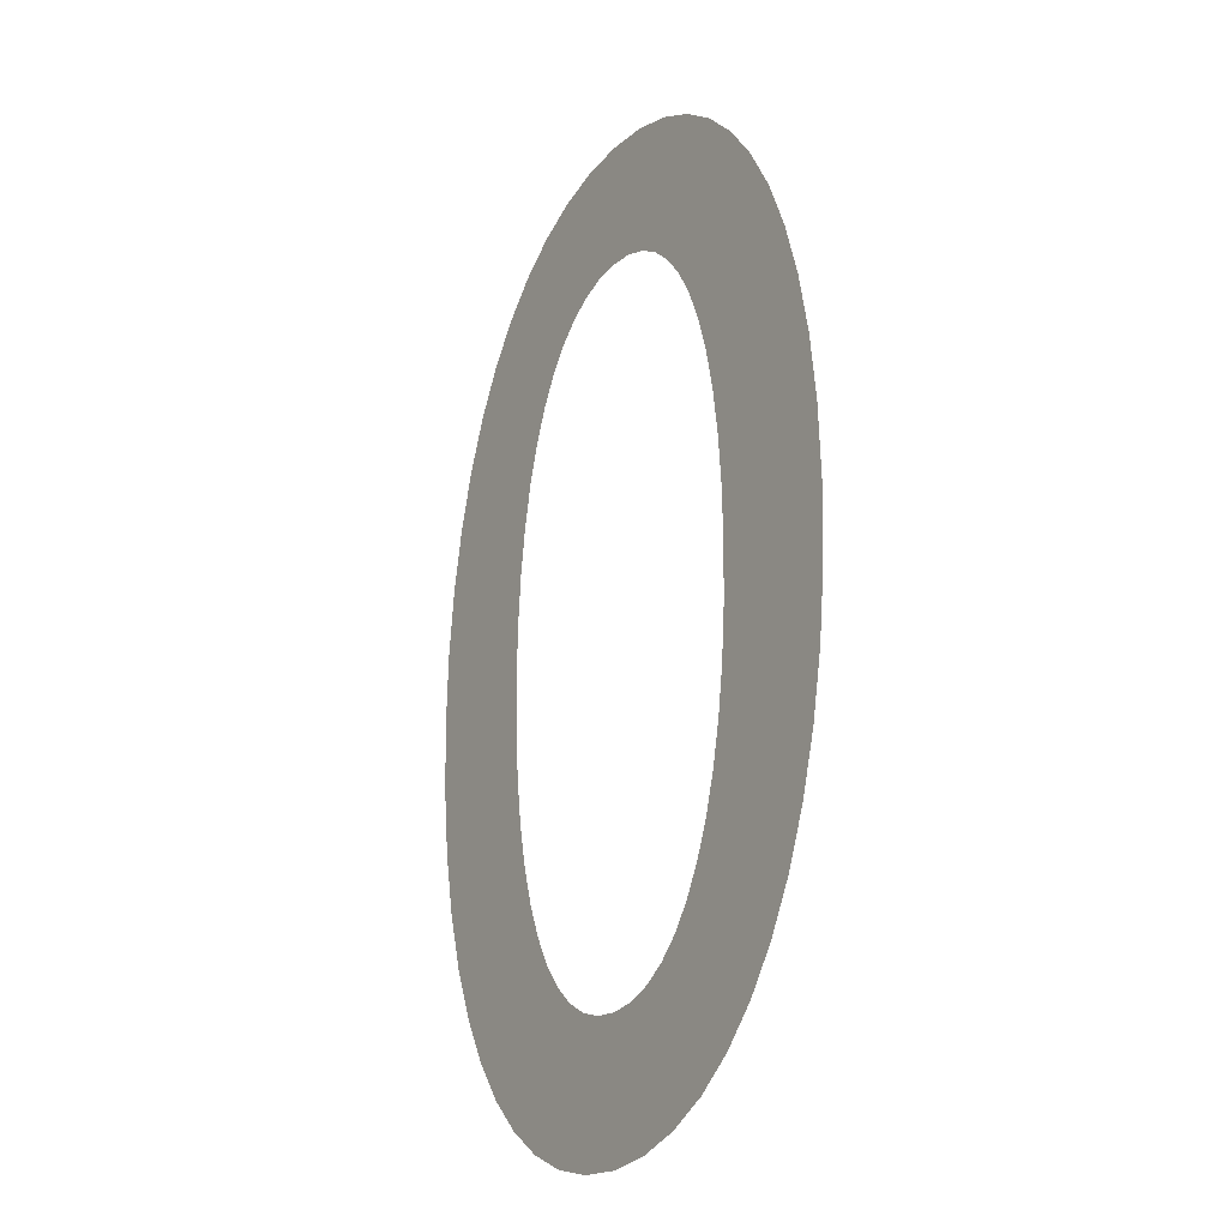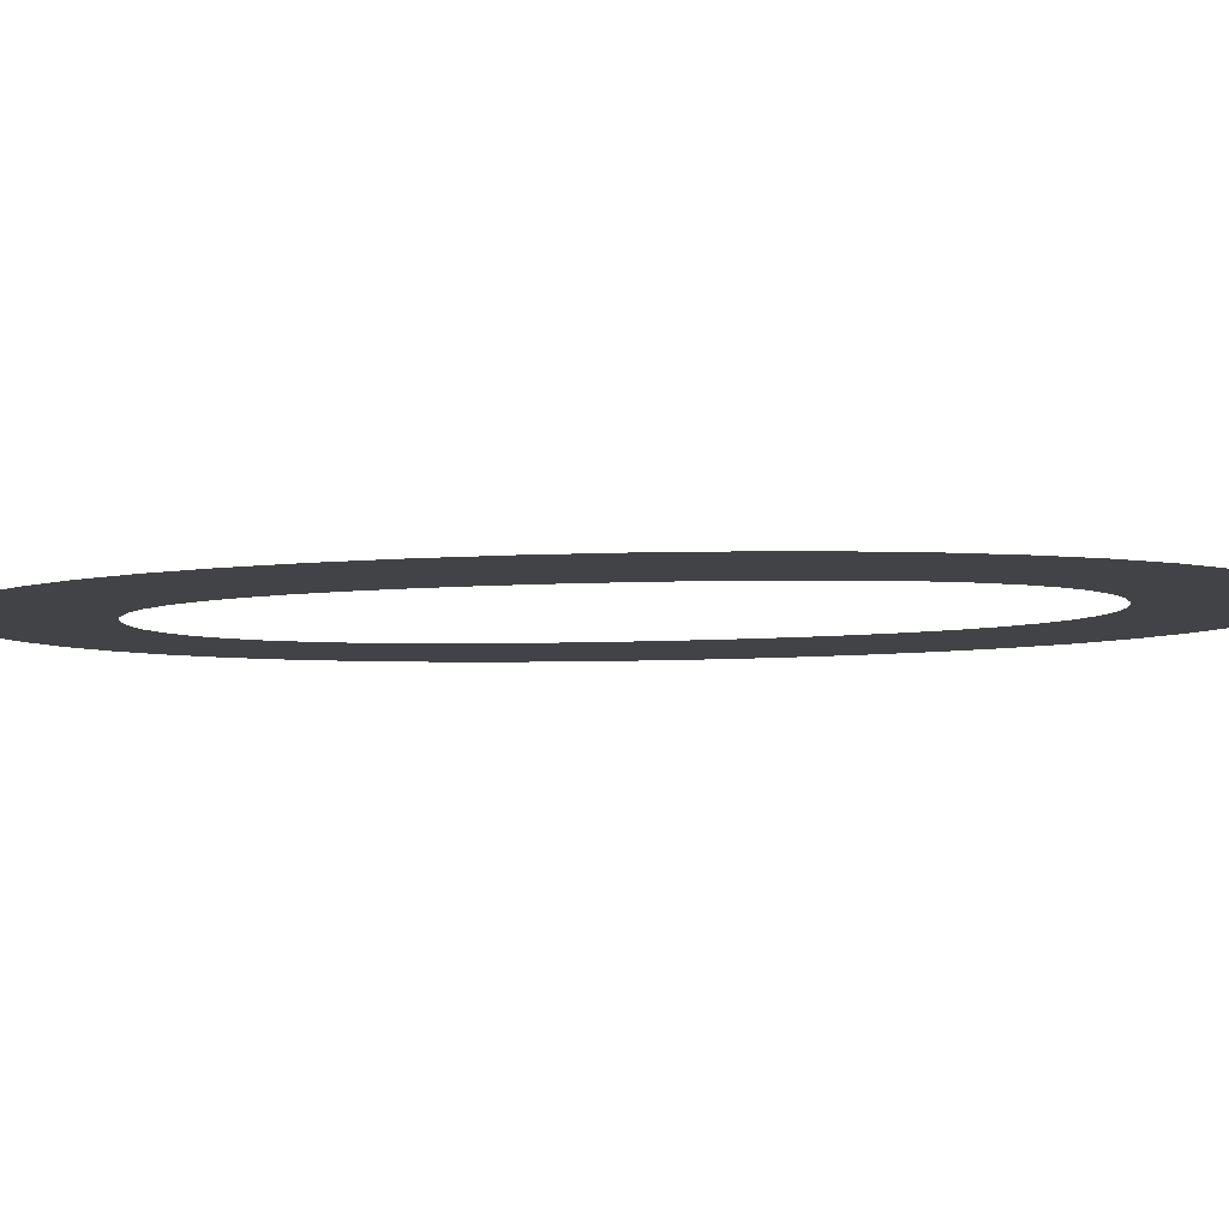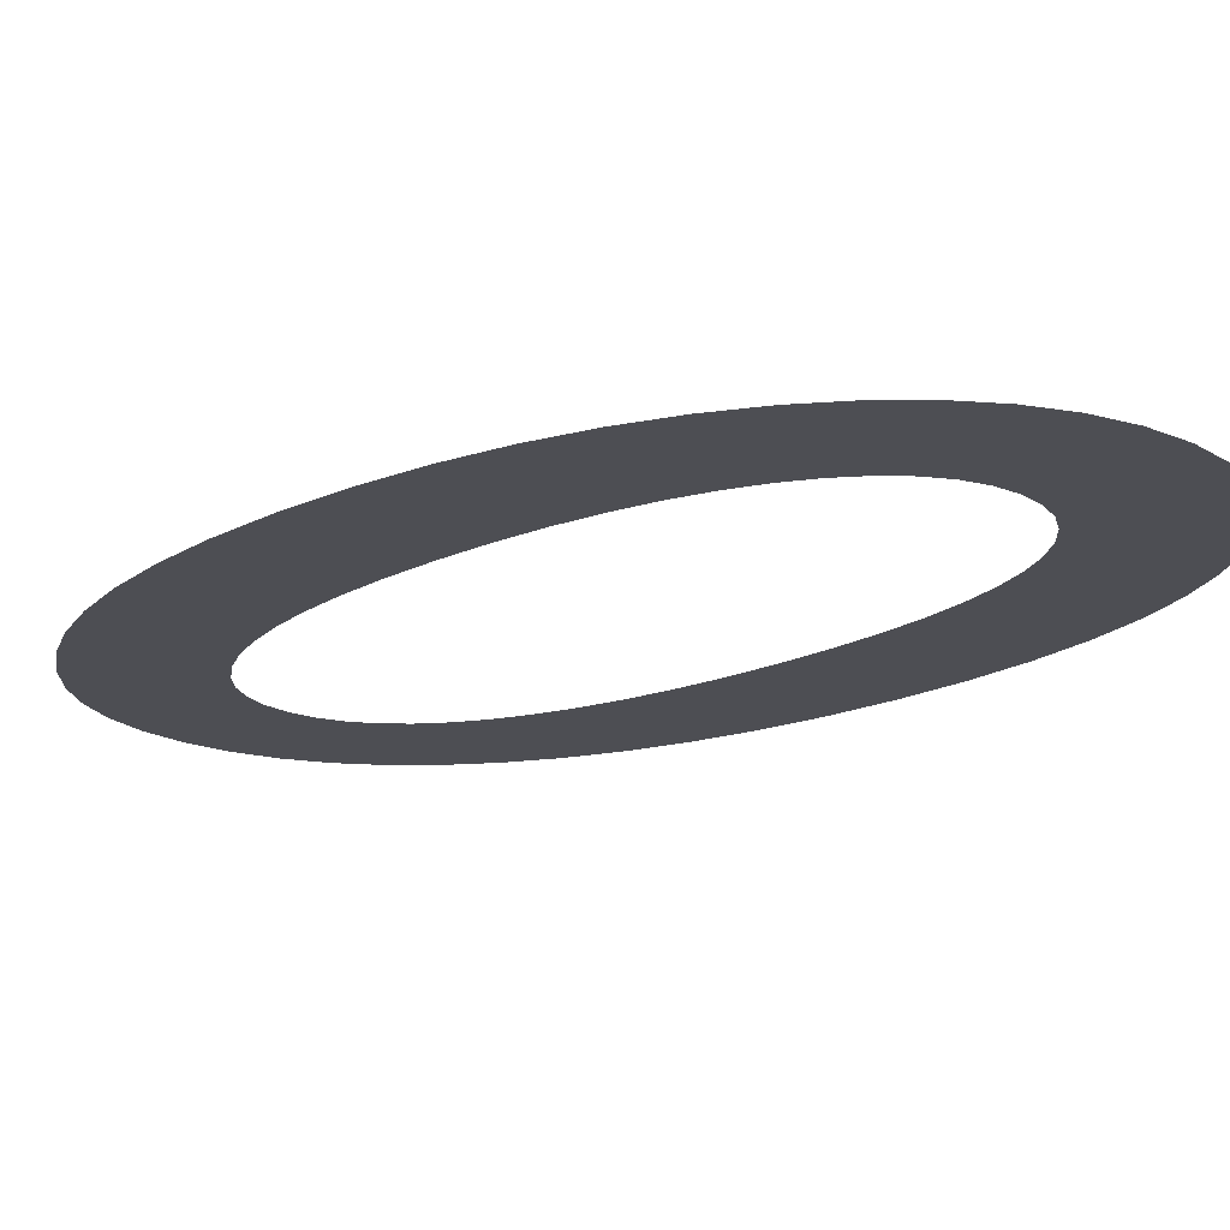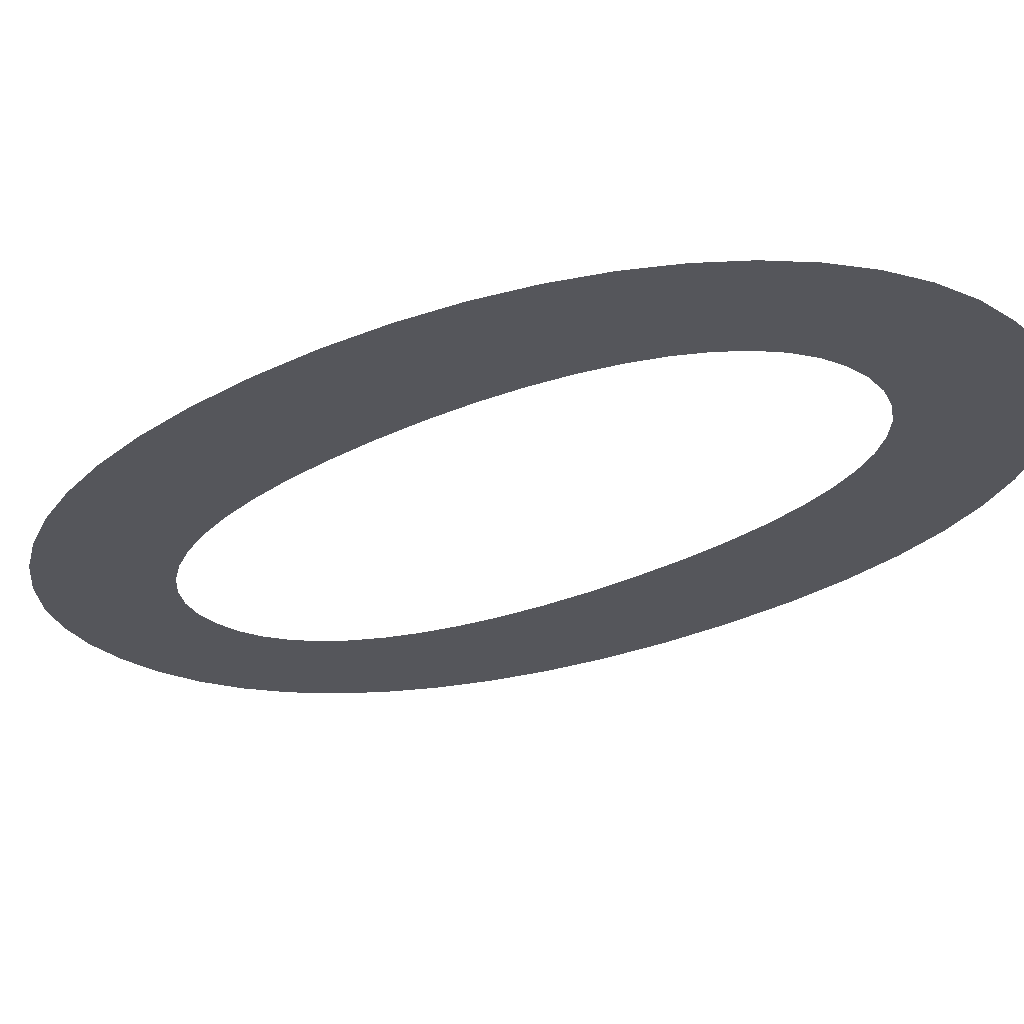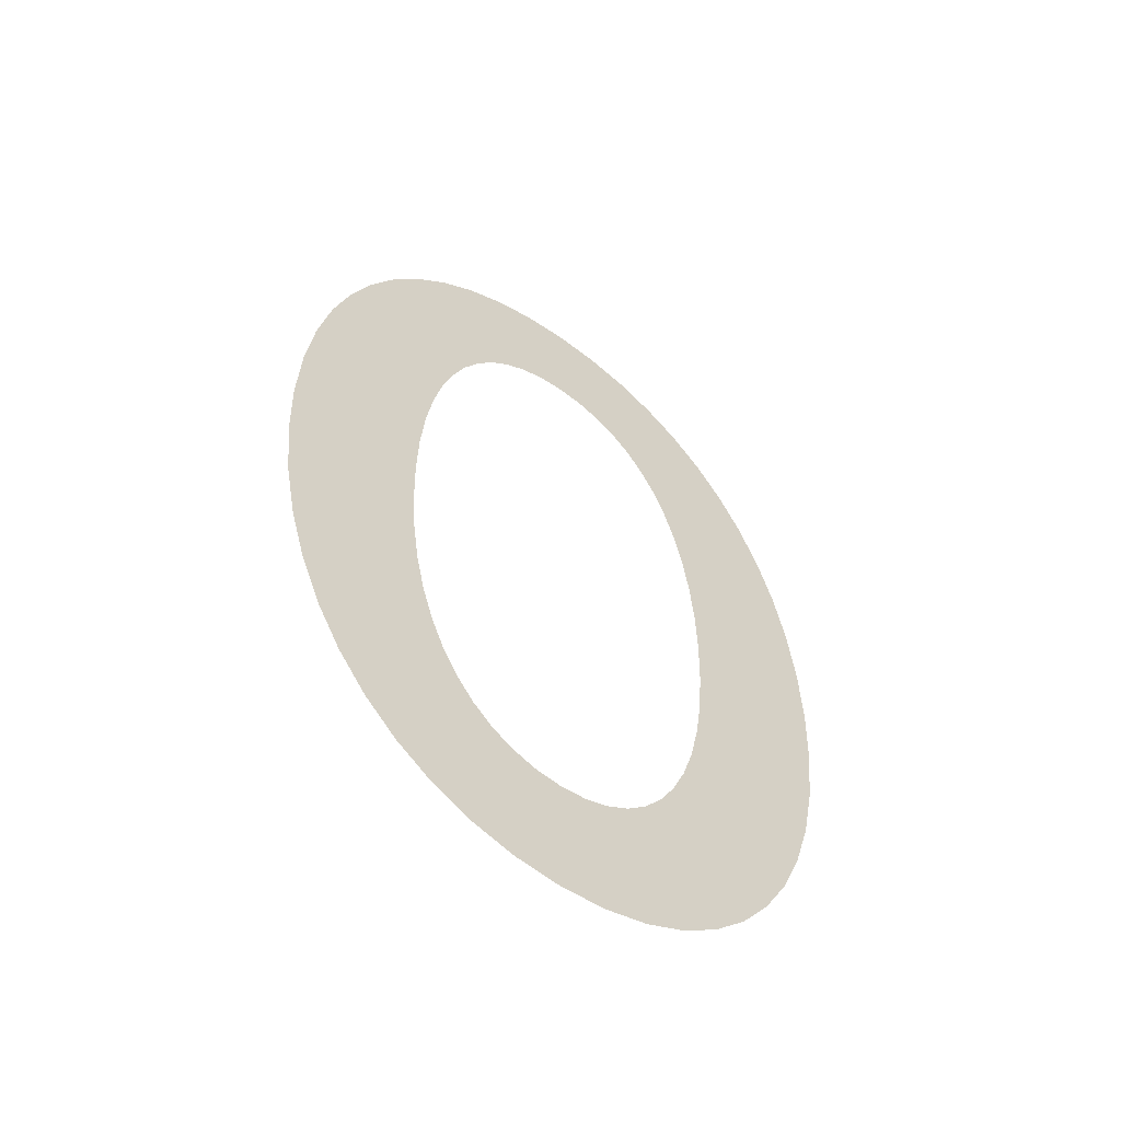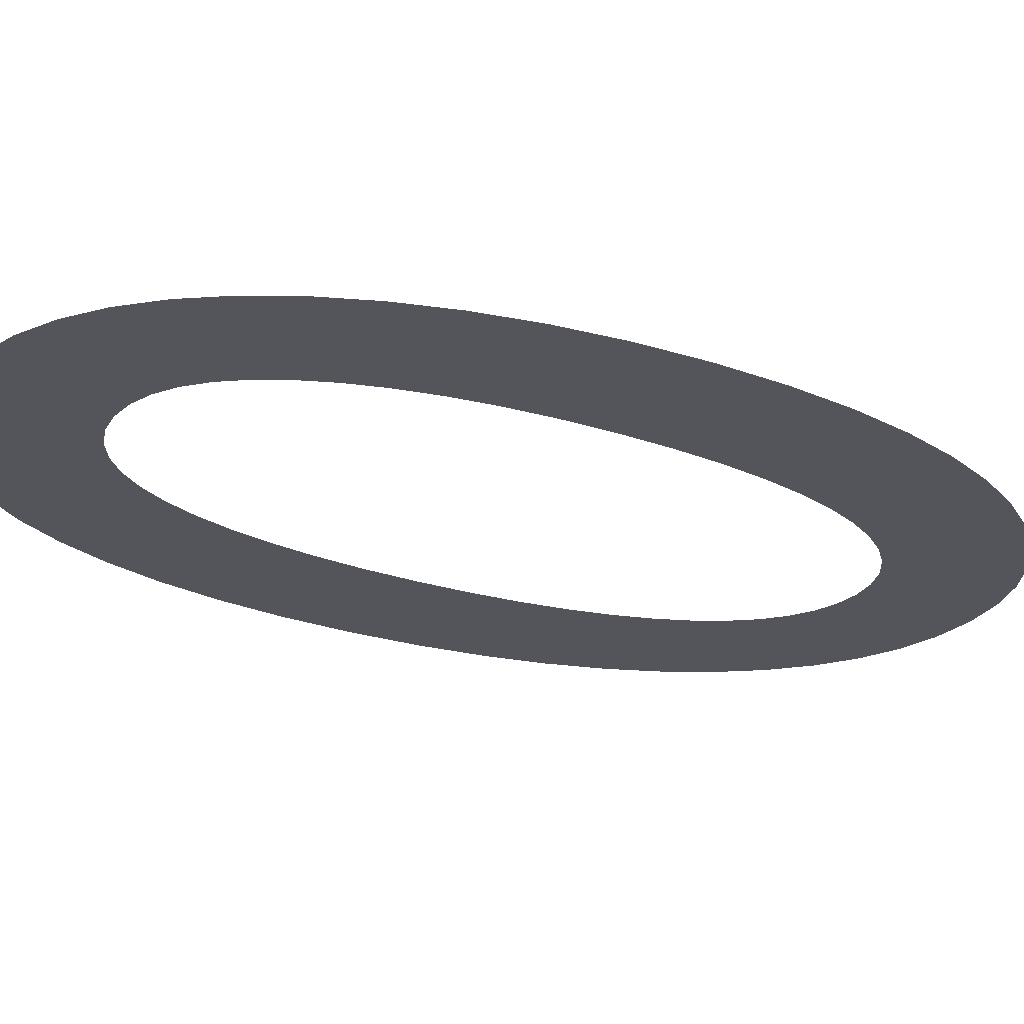
<metadata>
{"format":"obj","ext":"obj","renderer":"f3d","projection":"perspective","resolution":1024,"background":"white","views":[{"elev":-24.0,"azim":57.8,"up":"+Y"},{"elev":-6.9,"azim":100.7,"up":"+Z"},{"elev":-17.4,"azim":134.8,"up":"+Z"},{"elev":-26.2,"azim":130.5,"up":"+Z"},{"elev":-58.5,"azim":-36.9,"up":"+Y"},{"elev":-24.9,"azim":-119.7,"up":"+Z"}]}
</metadata>
<code>
o Text_Text.001
v 0.2495 0.01317 -1.038
v 0.2477 0.06418 -1.038
v 0.2424 0.112 -1.038
v 0.2337 0.1565 -1.038
v 0.2218 0.1972 -1.038
v 0.2069 0.2342 -1.038
v 0.189 0.2669 -1.038
v 0.1684 0.2953 -1.038
v 0.1452 0.3191 -1.038
v 0.1196 0.338 -1.038
v 0.09165 0.3518 -1.038
v 0.06158 0.3603 -1.038
v 0.02952 0.3632 -1.038
v -0.002534 0.3603 -1.038
v -0.03261 0.3518 -1.038
v -0.06054 0.338 -1.038
v -0.08618 0.3191 -1.038
v -0.1094 0.2953 -1.038
v -0.13 0.2669 -1.038
v -0.1478 0.2342 -1.038
v -0.1628 0.1972 -1.038
v -0.1747 0.1565 -1.038
v -0.1833 0.112 -1.038
v -0.1887 0.06418 -1.038
v -0.1905 0.01317 -1.038
v -0.1887 -0.03783 -1.038
v -0.1833 -0.08567 -1.038
v -0.1747 -0.1301 -1.038
v -0.1628 -0.1709 -1.038
v -0.1478 -0.2078 -1.038
v -0.13 -0.2406 -1.038
v -0.1094 -0.269 -1.038
v -0.08618 -0.2928 -1.038
v -0.06054 -0.3117 -1.038
v -0.03261 -0.3255 -1.038
v -0.002534 -0.3339 -1.038
v 0.02952 -0.3368 -1.038
v 0.06158 -0.3339 -1.038
v 0.09165 -0.3255 -1.038
v 0.1196 -0.3117 -1.038
v 0.1452 -0.2928 -1.038
v 0.1684 -0.269 -1.038
v 0.189 -0.2406 -1.038
v 0.2069 -0.2078 -1.038
v 0.2218 -0.1709 -1.038
v 0.2337 -0.1301 -1.038
v 0.2424 -0.08567 -1.038
v 0.2477 -0.03783 -1.038
v 0.1515 0.01317 -1.038
v 0.1506 -0.02549 -1.038
v 0.1478 -0.06142 -1.038
v 0.1431 -0.09448 -1.038
v 0.1368 -0.1246 -1.038
v 0.1287 -0.1516 -1.038
v 0.119 -0.1753 -1.038
v 0.1077 -0.1958 -1.038
v 0.09493 -0.2128 -1.038
v 0.08065 -0.2262 -1.038
v 0.06495 -0.2359 -1.038
v 0.04789 -0.2418 -1.038
v 0.02952 -0.2438 -1.038
v 0.01116 -0.2418 -1.038
v -0.005902 -0.2359 -1.038
v -0.0216 -0.2262 -1.038
v -0.03588 -0.2128 -1.038
v -0.04869 -0.1958 -1.038
v -0.05998 -0.1753 -1.038
v -0.06968 -0.1516 -1.038
v -0.07774 -0.1246 -1.038
v -0.0841 -0.09448 -1.038
v -0.08872 -0.06142 -1.038
v -0.09153 -0.02549 -1.038
v -0.09248 0.01317 -1.038
v -0.09153 0.05184 -1.038
v -0.08872 0.08777 -1.038
v -0.0841 0.1208 -1.038
v -0.07774 0.1509 -1.038
v -0.06968 0.1779 -1.038
v -0.05998 0.2017 -1.038
v -0.04869 0.2221 -1.038
v -0.03588 0.2391 -1.038
v -0.0216 0.2525 -1.038
v -0.005902 0.2622 -1.038
v 0.01116 0.2682 -1.038
v 0.02952 0.2702 -1.038
v 0.04789 0.2682 -1.038
v 0.06495 0.2622 -1.038
v 0.08065 0.2525 -1.038
v 0.09493 0.2391 -1.038
v 0.1077 0.2221 -1.038
v 0.119 0.2017 -1.038
v 0.1287 0.1779 -1.038
v 0.1368 0.1509 -1.038
v 0.1431 0.1208 -1.038
v 0.1478 0.08777 -1.038
v 0.1506 0.05184 -1.038
f 14 12 13
f 14 11 12
f 15 11 14
f 15 10 11
f 16 10 15
f 16 9 10
f 17 9 16
f 18 9 17
f 18 8 9
f 19 8 18
f 19 85 8
f 85 7 8
f 19 84 85
f 86 7 85
f 19 83 84
f 87 7 86
f 20 83 19
f 87 6 7
f 20 82 83
f 88 6 87
f 20 81 82
f 89 6 88
f 20 80 81
f 90 6 89
f 21 80 20
f 90 5 6
f 21 79 80
f 91 5 90
f 21 78 79
f 92 5 91
f 22 78 21
f 92 4 5
f 22 77 78
f 93 4 92
f 23 77 22
f 93 3 4
f 23 76 77
f 94 3 93
f 23 75 76
f 95 3 94
f 24 75 23
f 95 2 3
f 24 74 75
f 96 2 95
f 25 74 24
f 96 1 2
f 25 73 74
f 49 1 96
f 26 73 25
f 26 72 73
f 50 1 49
f 50 48 1
f 26 71 72
f 51 48 50
f 27 71 26
f 51 47 48
f 27 70 71
f 52 47 51
f 28 70 27
f 52 46 47
f 53 46 52
f 28 69 70
f 54 46 53
f 28 68 69
f 29 68 28
f 54 45 46
f 55 45 54
f 29 67 68
f 30 67 29
f 55 44 45
f 56 44 55
f 30 66 67
f 57 44 56
f 30 65 66
f 31 65 30
f 57 43 44
f 58 43 57
f 31 64 65
f 59 43 58
f 31 63 64
f 60 43 59
f 31 62 63
f 32 62 31
f 60 42 43
f 61 42 60
f 32 61 62
f 32 42 61
f 33 42 32
f 33 41 42
f 34 41 33
f 34 40 41
f 35 40 34
f 35 39 40
f 36 39 35
f 36 38 39
f 37 38 36

</code>
